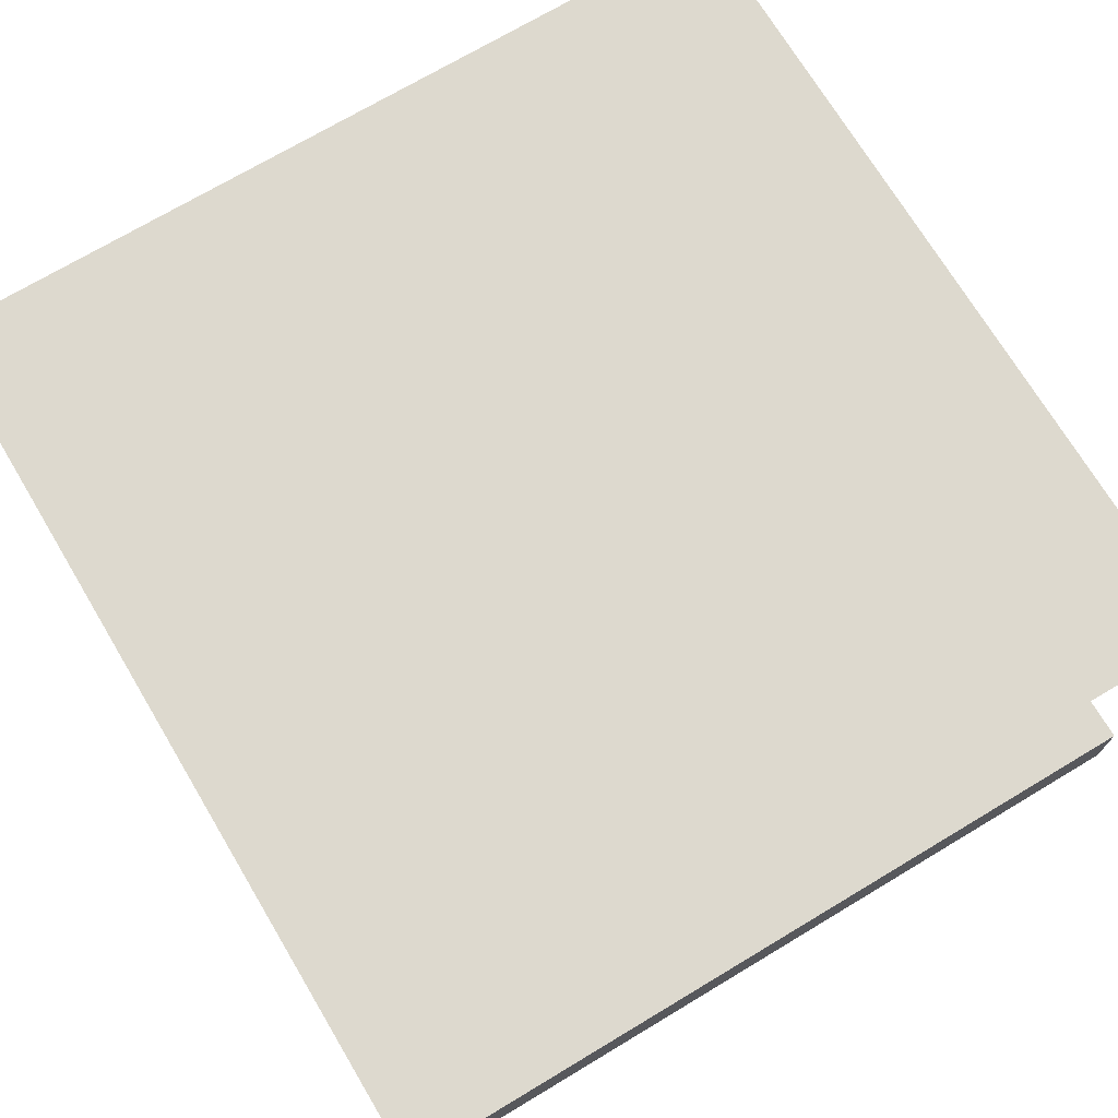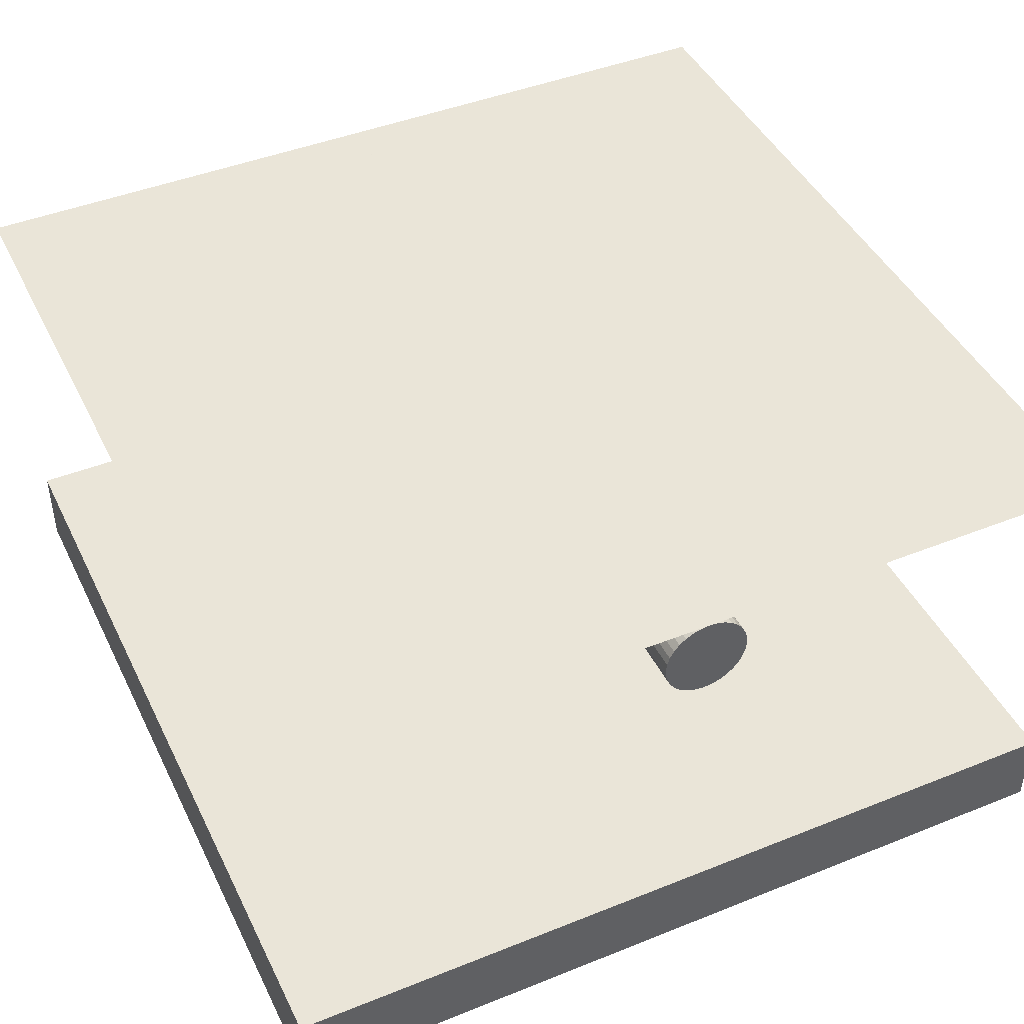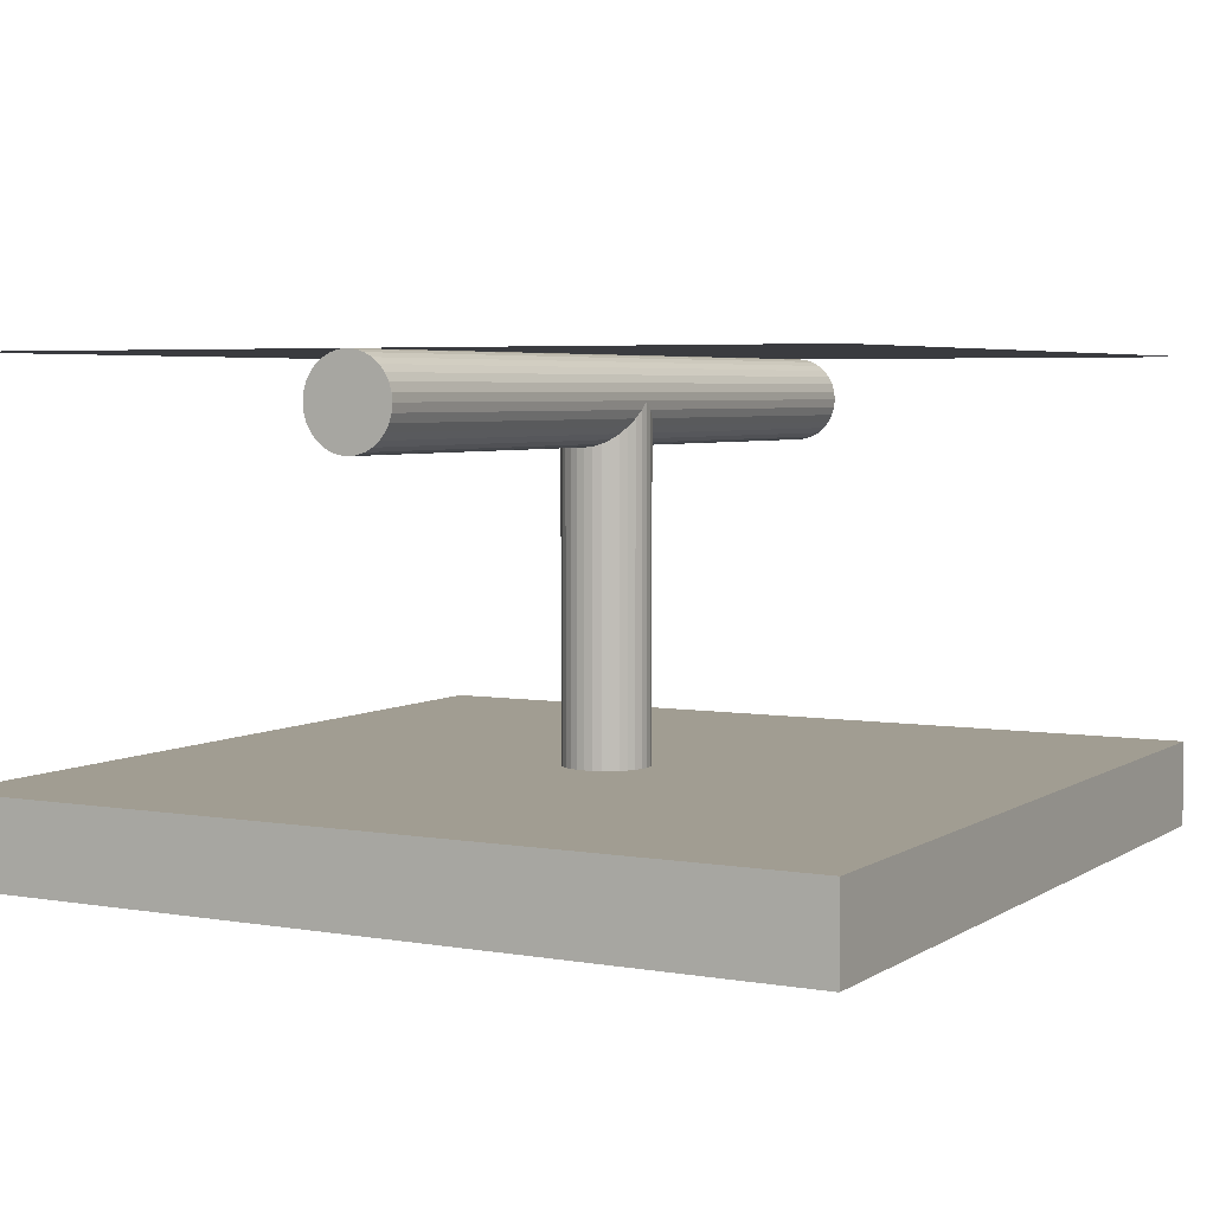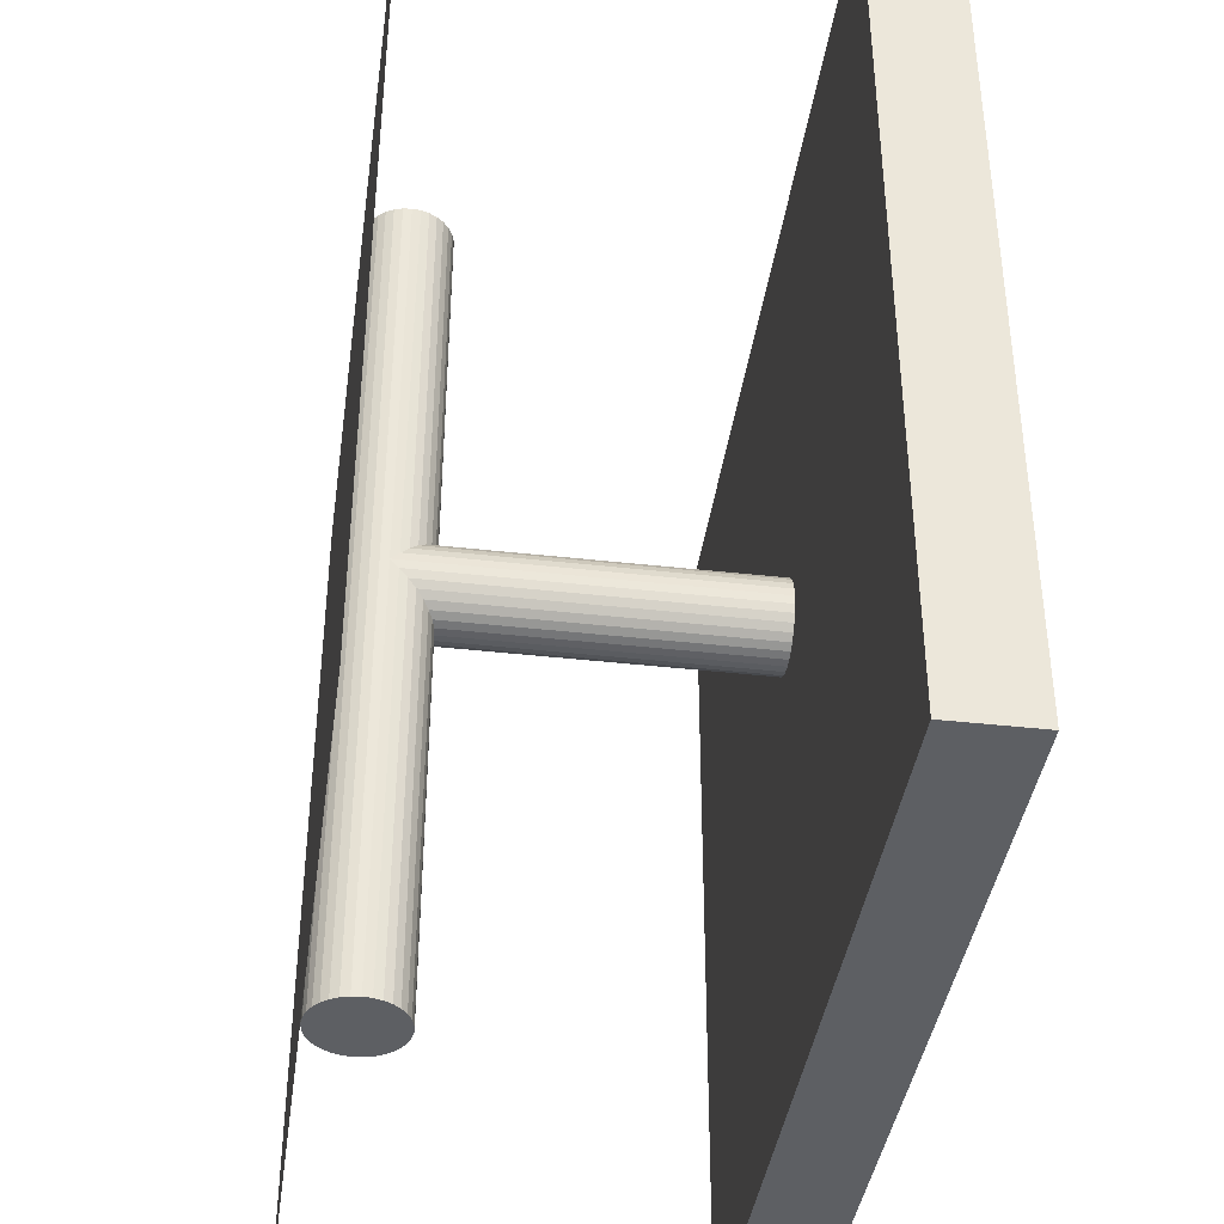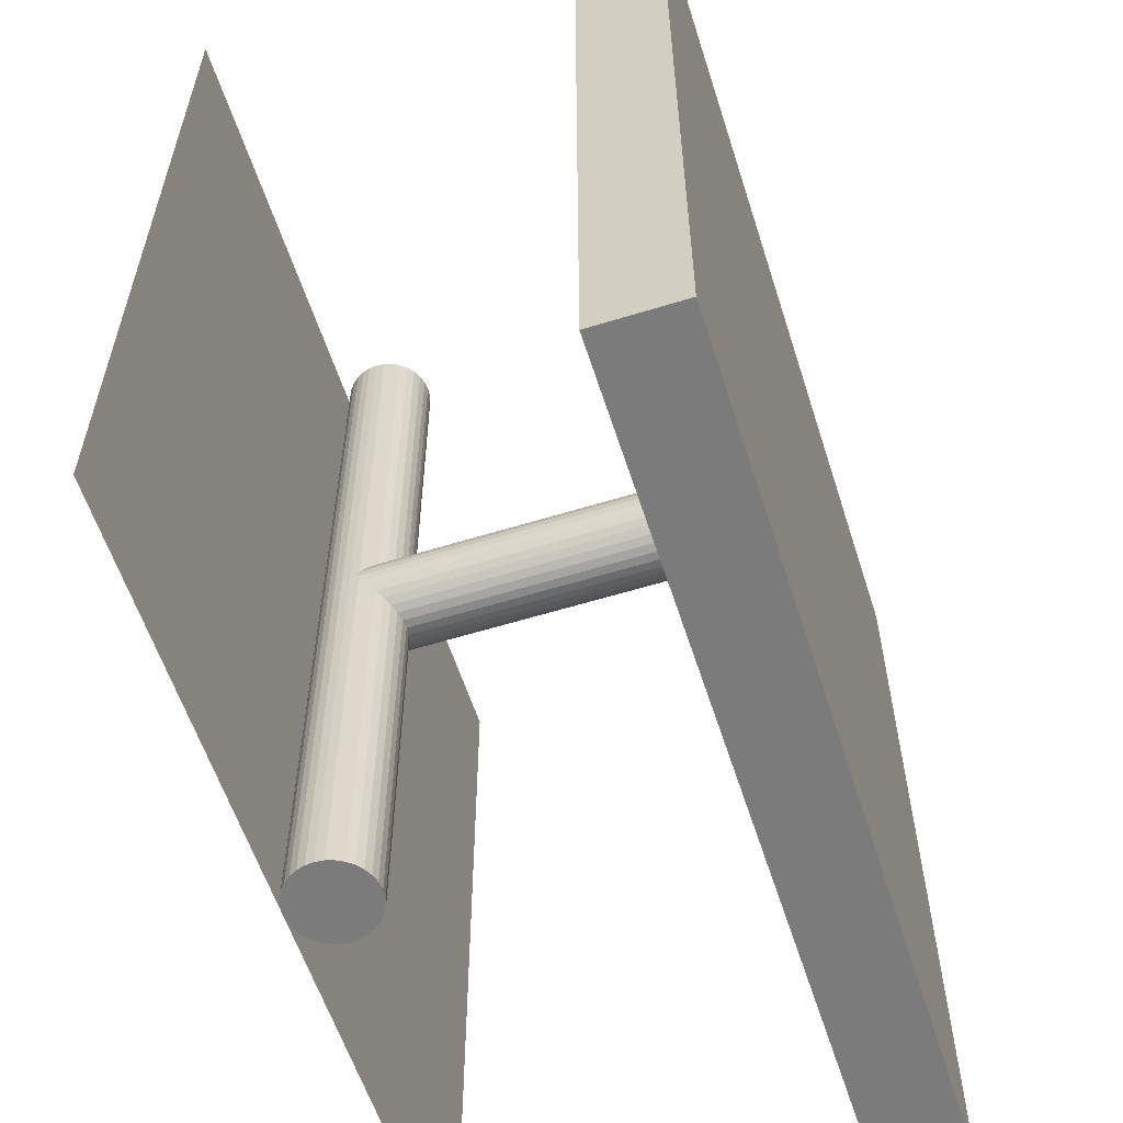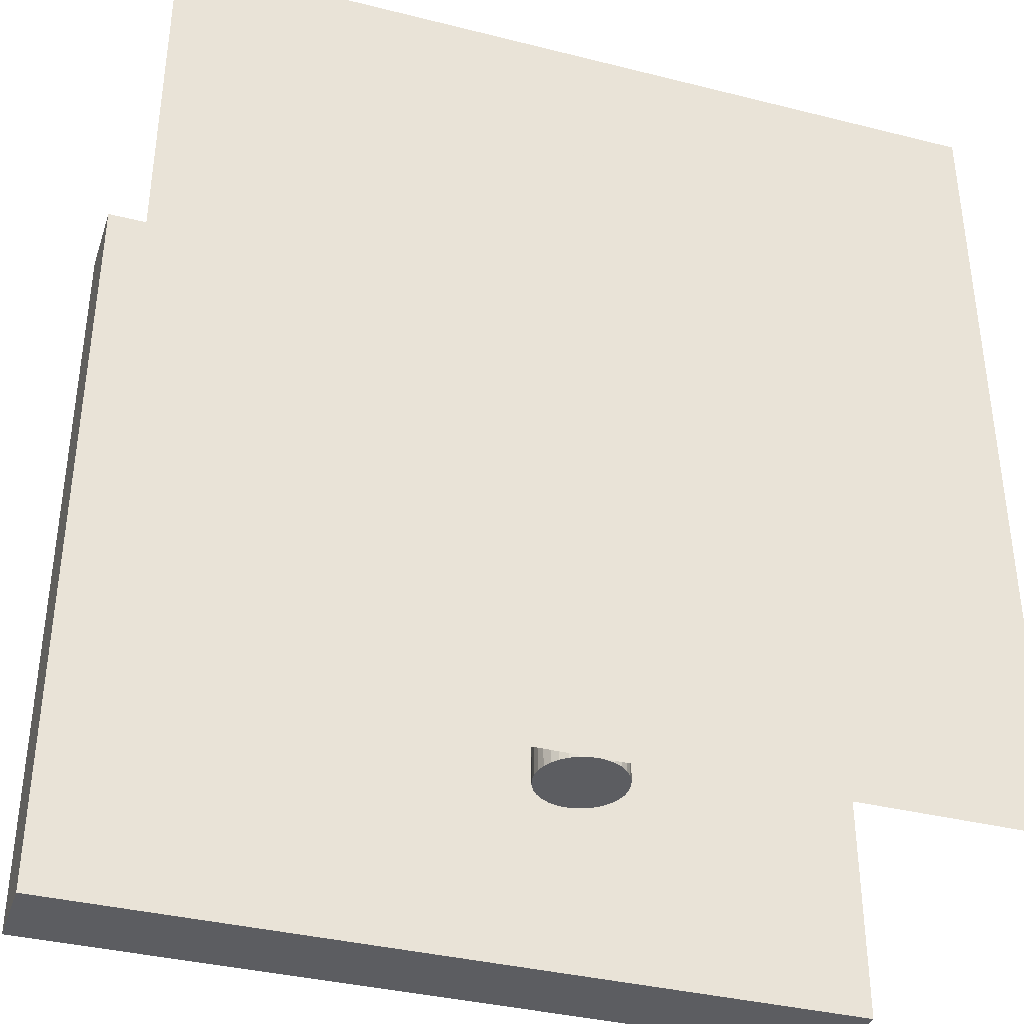
<metadata>
{"format":"obj","ext":"obj","renderer":"f3d","projection":"perspective","resolution":1024,"background":"white","views":[{"elev":71.8,"azim":59.1,"up":"+Y"},{"elev":44.5,"azim":-25.0,"up":"+Y"},{"elev":4.6,"azim":-151.3,"up":"+Y"},{"elev":-39.9,"azim":-98.0,"up":"+Z"},{"elev":-58.5,"azim":-72.3,"up":"+Z"},{"elev":-37.1,"azim":162.1,"up":"+Z"}]}
</metadata>
<code>
o Plane
v -1 1.1 1
v 1 1.1 1
v -1 1.1 -1
v 1 1.1 -1
f 1 2 4 3
o Cylinder.001
v 0 1.1 -1
v 0 1.1 1
v 0.01951 1.098 -1
v 0.01951 1.098 1
v 0.03827 1.092 -1
v 0.03827 1.092 1
v 0.05556 1.083 -1
v 0.05556 1.083 1
v 0.07071 1.071 -1
v 0.07071 1.071 1
v 0.08315 1.056 -1
v 0.08315 1.056 1
v 0.09239 1.038 -1
v 0.09239 1.038 1
v 0.09808 1.02 -1
v 0.09808 1.02 1
v 0.1 1 -1
v 0.1 1 1
v 0.09808 0.9805 -1
v 0.09808 0.9805 1
v 0.09239 0.9617 -1
v 0.09239 0.9617 1
v 0.08315 0.9444 -1
v 0.08315 0.9444 1
v 0.07071 0.9293 -1
v 0.07071 0.9293 1
v 0.05556 0.9169 -1
v 0.05556 0.9169 1
v 0.03827 0.9076 -1
v 0.03827 0.9076 1
v 0.01951 0.9019 -1
v 0.01951 0.9019 1
v -0 0.9 -1
v -0 0.9 1
v -0.01951 0.9019 -1
v -0.01951 0.9019 1
v -0.03827 0.9076 -1
v -0.03827 0.9076 1
v -0.05556 0.9169 -1
v -0.05556 0.9169 1
v -0.07071 0.9293 -1
v -0.07071 0.9293 1
v -0.08315 0.9444 -1
v -0.08315 0.9444 1
v -0.09239 0.9617 -1
v -0.09239 0.9617 1
v -0.09808 0.9805 -1
v -0.09808 0.9805 1
v -0.1 1 -1
v -0.1 1 1
v -0.09808 1.02 -1
v -0.09808 1.02 1
v -0.09239 1.038 -1
v -0.09239 1.038 1
v -0.08315 1.056 -1
v -0.08315 1.056 1
v -0.07071 1.071 -1
v -0.07071 1.071 1
v -0.05556 1.083 -1
v -0.05556 1.083 1
v -0.03827 1.092 -1
v -0.03827 1.092 1
v -0.01951 1.098 -1
v -0.01951 1.098 1
f 5 6 8 7
f 7 8 10 9
f 9 10 12 11
f 11 12 14 13
f 13 14 16 15
f 15 16 18 17
f 17 18 20 19
f 19 20 22 21
f 21 22 24 23
f 23 24 26 25
f 25 26 28 27
f 27 28 30 29
f 29 30 32 31
f 31 32 34 33
f 33 34 36 35
f 35 36 38 37
f 37 38 40 39
f 39 40 42 41
f 41 42 44 43
f 43 44 46 45
f 45 46 48 47
f 47 48 50 49
f 49 50 52 51
f 51 52 54 53
f 53 54 56 55
f 55 56 58 57
f 57 58 60 59
f 59 60 62 61
f 61 62 64 63
f 63 64 66 65
f 8 6 68 66 64 62 60 58 56 54 52 50 48 46 44 42 40 38 36 34 32 30 28 26 24 22 20 18 16 14 12 10
f 65 66 68 67
f 67 68 6 5
f 5 7 9 11 13 15 17 19 21 23 25 27 29 31 33 35 37 39 41 43 45 47 49 51 53 55 57 59 61 63 65 67
o Cylinder
v 0 0 -0.1
v 0 1 -0.1
v 0.01951 0 -0.09808
v 0.01951 1 -0.09808
v 0.03827 0 -0.09239
v 0.03827 1 -0.09239
v 0.05556 0 -0.08315
v 0.05556 1 -0.08315
v 0.07071 0 -0.07071
v 0.07071 1 -0.07071
v 0.08315 0 -0.05556
v 0.08315 1 -0.05556
v 0.09239 0 -0.03827
v 0.09239 1 -0.03827
v 0.09808 0 -0.01951
v 0.09808 1 -0.01951
v 0.1 0 -0
v 0.1 1 -0
v 0.09808 0 0.01951
v 0.09808 1 0.01951
v 0.09239 0 0.03827
v 0.09239 1 0.03827
v 0.08315 0 0.05556
v 0.08315 1 0.05556
v 0.07071 0 0.07071
v 0.07071 1 0.07071
v 0.05556 0 0.08315
v 0.05556 1 0.08315
v 0.03827 0 0.09239
v 0.03827 1 0.09239
v 0.01951 0 0.09808
v 0.01951 1 0.09808
v -0 0 0.1
v -0 1 0.1
v -0.01951 0 0.09808
v -0.01951 1 0.09808
v -0.03827 0 0.09239
v -0.03827 1 0.09239
v -0.05556 0 0.08315
v -0.05556 1 0.08315
v -0.07071 0 0.07071
v -0.07071 1 0.07071
v -0.08315 0 0.05556
v -0.08315 1 0.05556
v -0.09239 0 0.03827
v -0.09239 1 0.03827
v -0.09808 0 0.01951
v -0.09808 1 0.01951
v -0.1 0 -0
v -0.1 1 -0
v -0.09808 0 -0.01951
v -0.09808 1 -0.01951
v -0.09239 0 -0.03827
v -0.09239 1 -0.03827
v -0.08315 0 -0.05556
v -0.08315 1 -0.05556
v -0.07071 0 -0.07071
v -0.07071 1 -0.07071
v -0.05556 0 -0.08315
v -0.05556 1 -0.08315
v -0.03827 0 -0.09239
v -0.03827 1 -0.09239
v -0.01951 0 -0.09808
v -0.01951 1 -0.09808
f 69 70 72 71
f 71 72 74 73
f 73 74 76 75
f 75 76 78 77
f 77 78 80 79
f 79 80 82 81
f 81 82 84 83
f 83 84 86 85
f 85 86 88 87
f 87 88 90 89
f 89 90 92 91
f 91 92 94 93
f 93 94 96 95
f 95 96 98 97
f 97 98 100 99
f 99 100 102 101
f 101 102 104 103
f 103 104 106 105
f 105 106 108 107
f 107 108 110 109
f 109 110 112 111
f 111 112 114 113
f 113 114 116 115
f 115 116 118 117
f 117 118 120 119
f 119 120 122 121
f 121 122 124 123
f 123 124 126 125
f 125 126 128 127
f 127 128 130 129
f 72 70 132 130 128 126 124 122 120 118 116 114 112 110 108 106 104 102 100 98 96 94 92 90 88 86 84 82 80 78 76 74
f 129 130 132 131
f 131 132 70 69
f 69 71 73 75 77 79 81 83 85 87 89 91 93 95 97 99 101 103 105 107 109 111 113 115 117 119 121 123 125 127 129 131
o Cube_Cube.001
v -1 0 1
v -1 0.2 1
v -1 0 -1
v -1 0.2 -1
v 1 0 1
v 1 0.2 1
v 1 0 -1
v 1 0.2 -1
f 134 136 135 133
f 136 140 139 135
f 140 138 137 139
f 138 134 133 137
f 133 135 139 137
f 138 140 136 134

</code>
